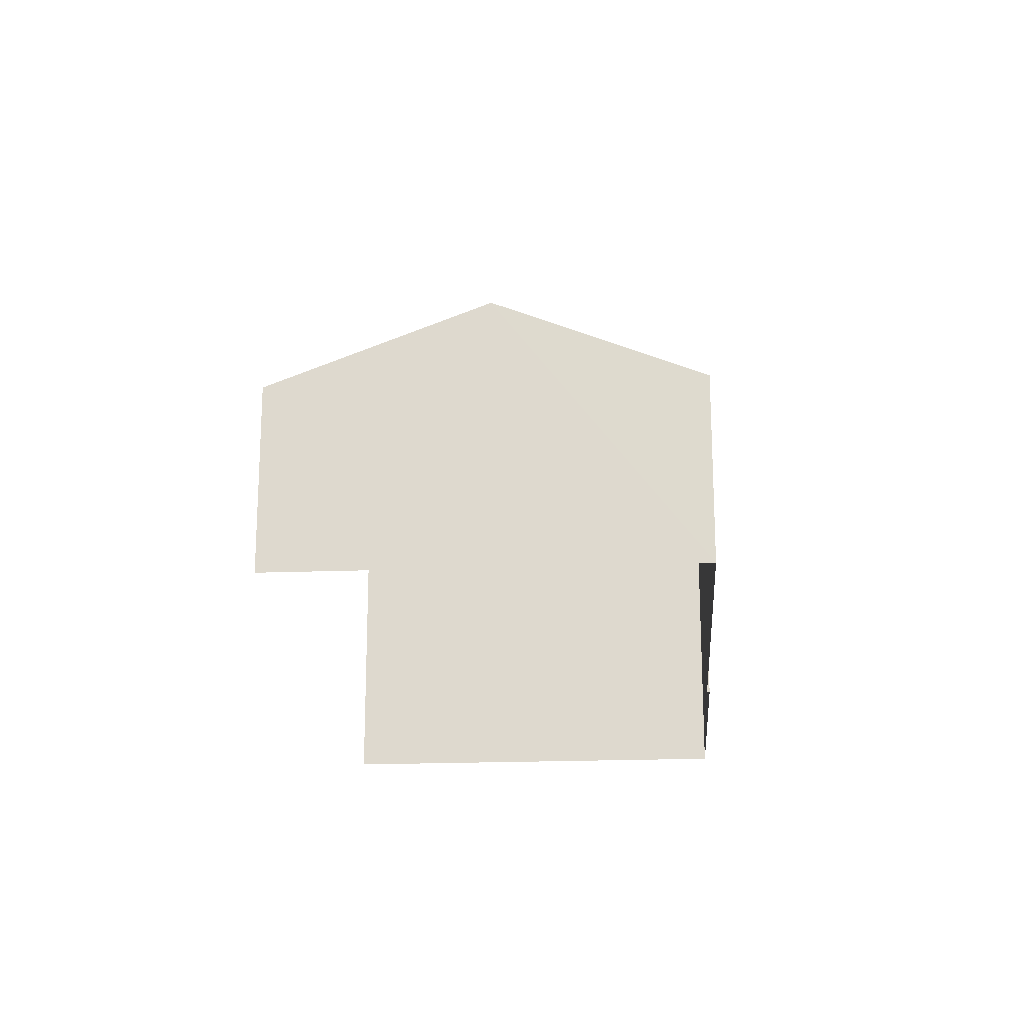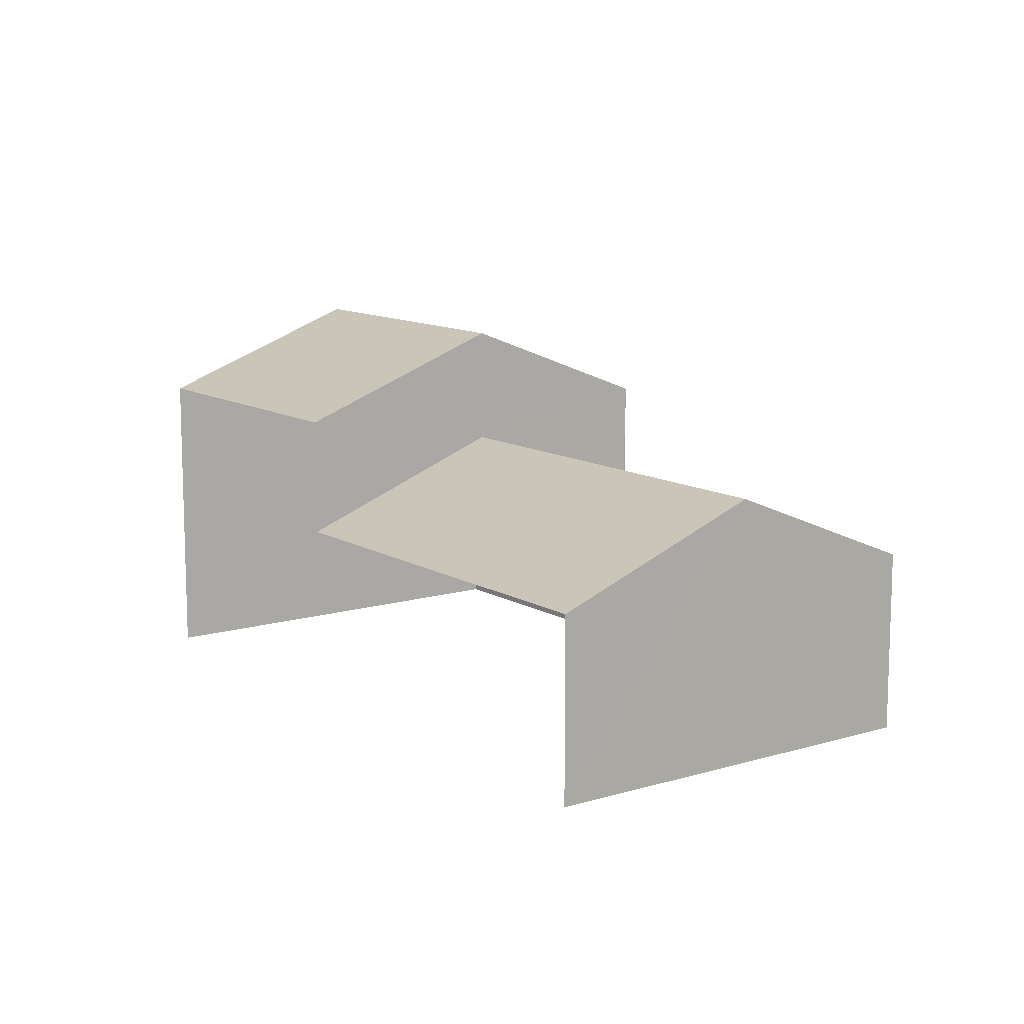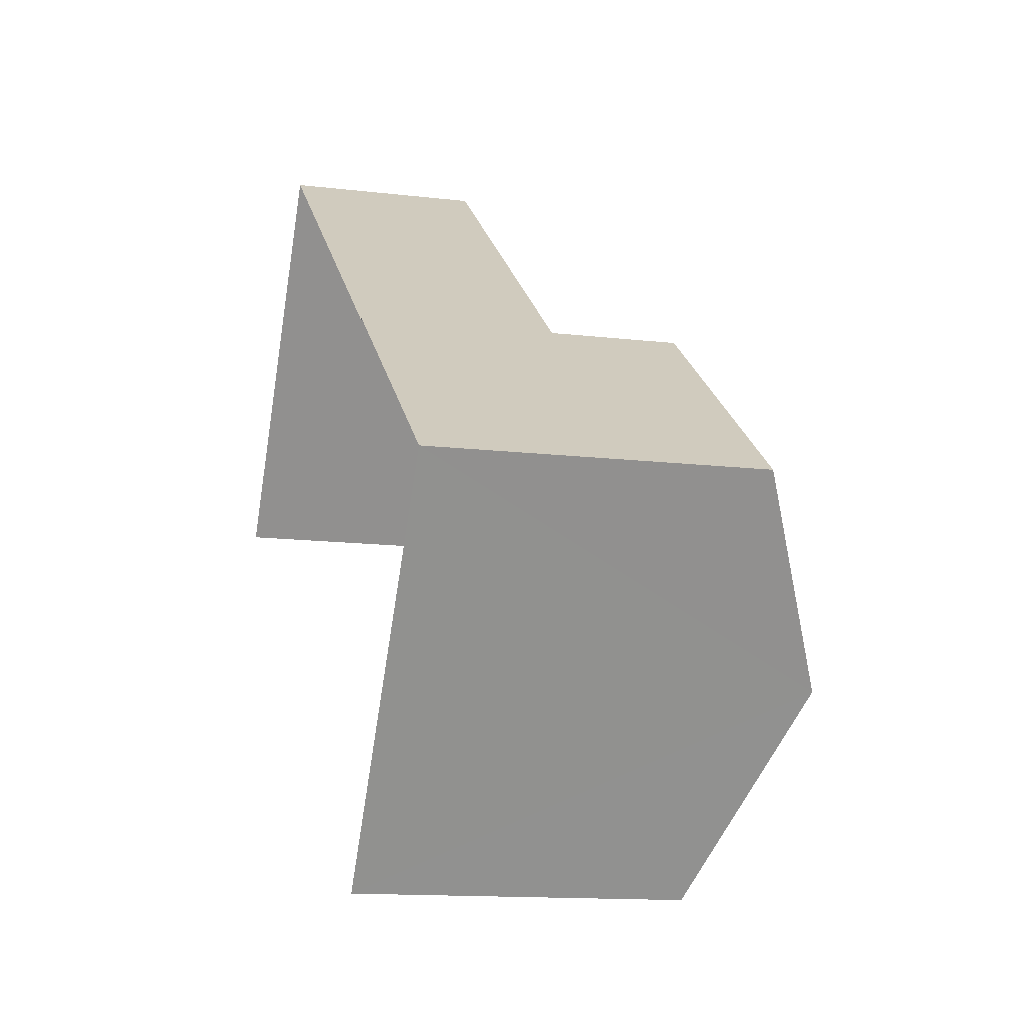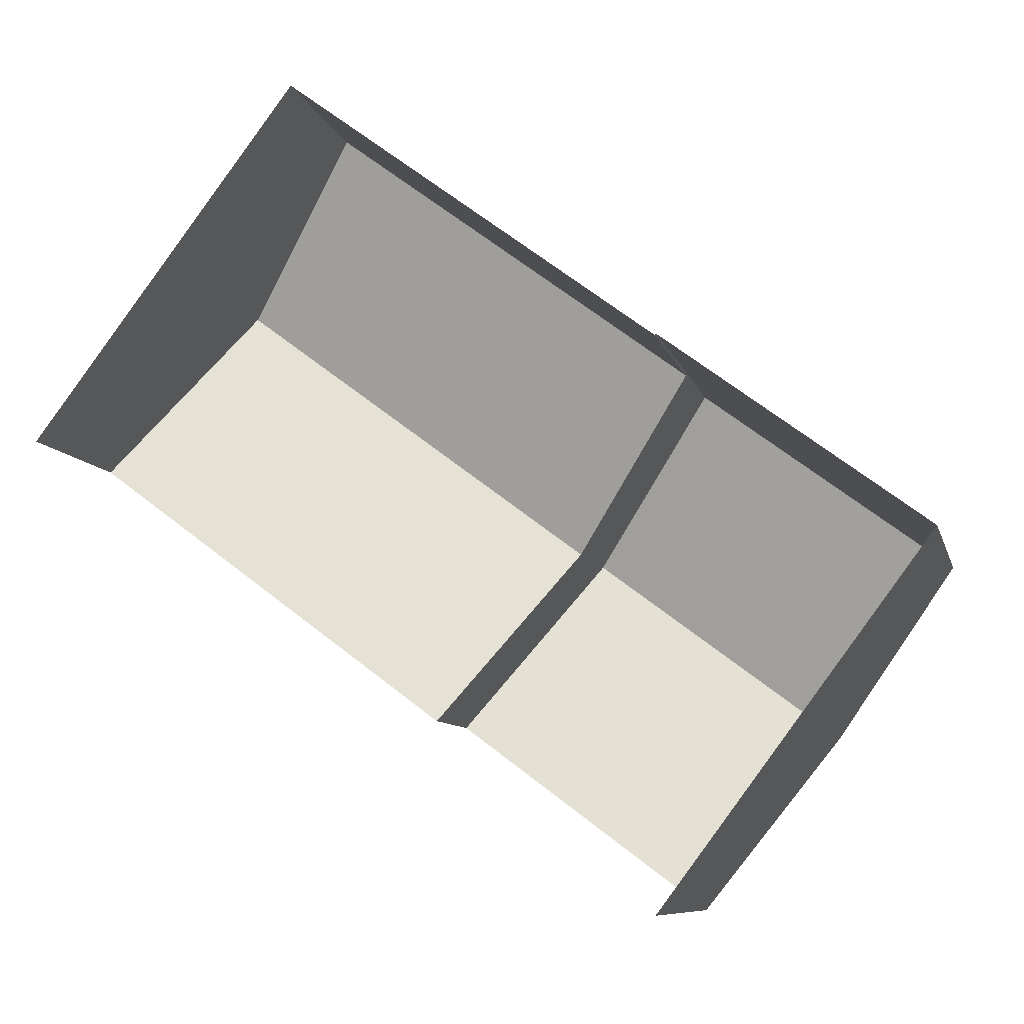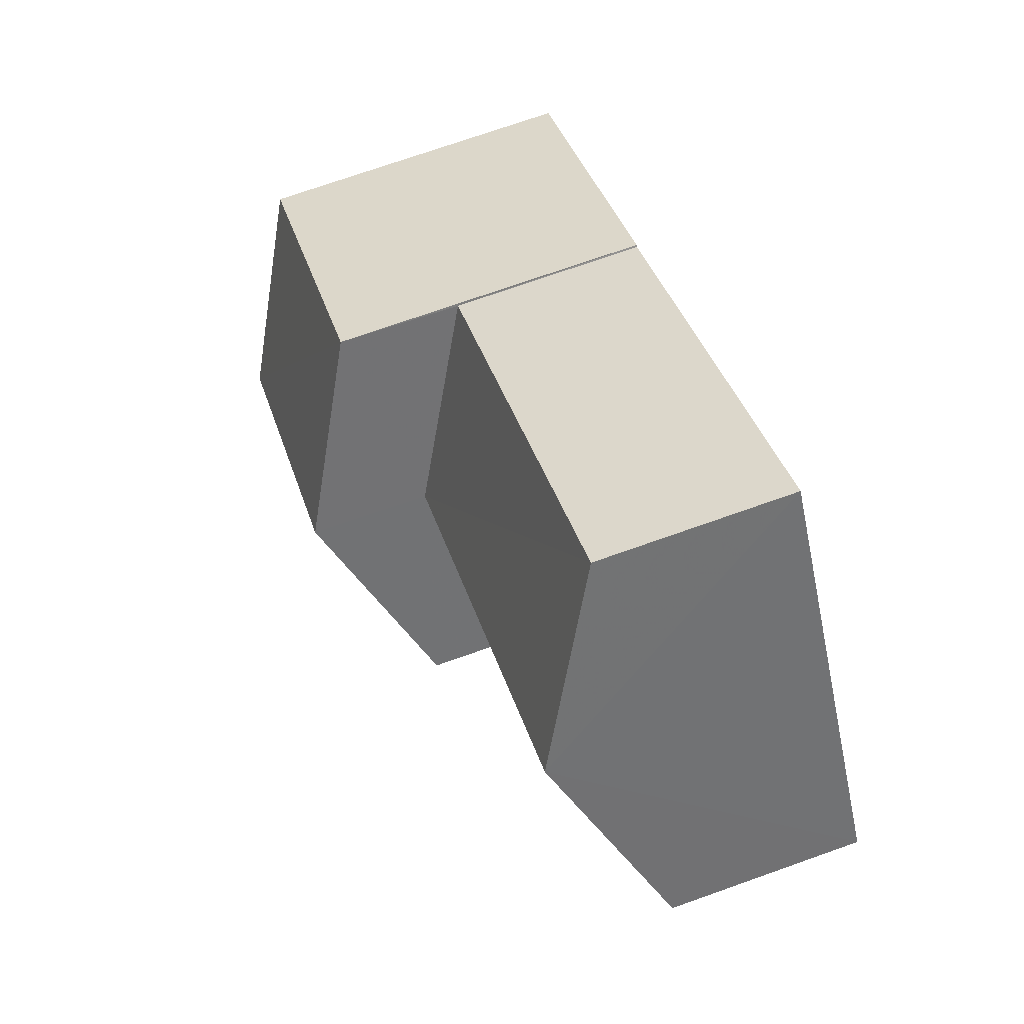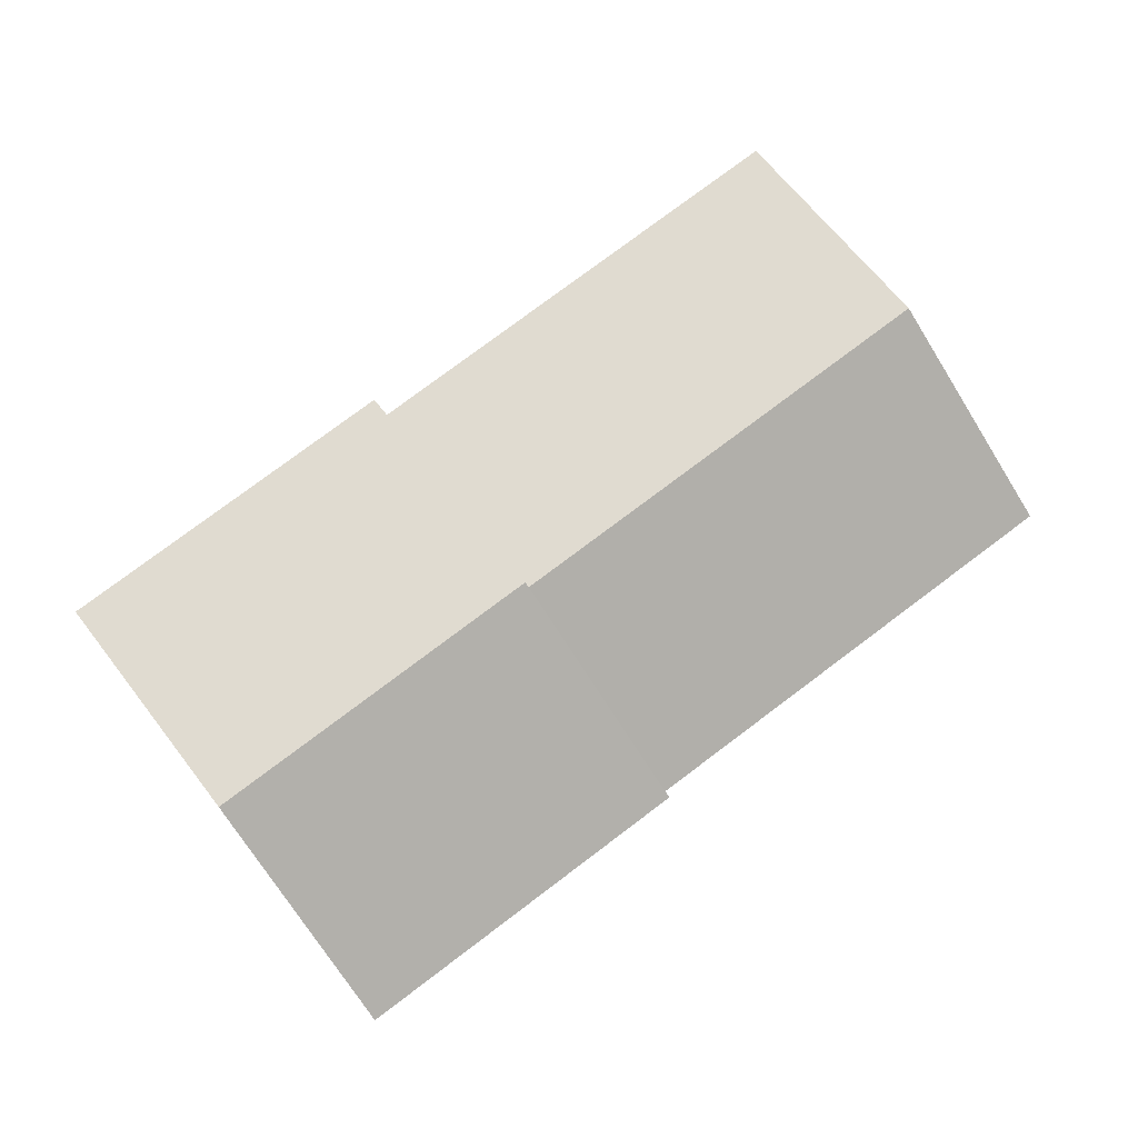
<metadata>
{"format":"obj","ext":"obj","renderer":"f3d","projection":"perspective","resolution":1024,"background":"white","views":[{"elev":-20.2,"azim":130.7,"up":"+Z"},{"elev":11.6,"azim":90.9,"up":"+Z"},{"elev":-13.3,"azim":-105.0,"up":"+Y"},{"elev":-8.6,"azim":-167.0,"up":"+Y"},{"elev":73.1,"azim":70.6,"up":"+Y"},{"elev":-6.8,"azim":-5.8,"up":"+Y"}]}
</metadata>
<code>
v -2.199e+05 -1.254e+05 12.79
v -2.199e+05 -1.254e+05 12.79
v -2.199e+05 -1.254e+05 12.79
v -2.199e+05 -1.254e+05 12.79
v -2.2e+05 -1.254e+05 12.79
v -2.199e+05 -1.254e+05 12.79
v -2.199e+05 -1.254e+05 19.19
v -2.2e+05 -1.254e+05 19.19
v -2.2e+05 -1.254e+05 20.88
v -2.199e+05 -1.254e+05 20.88
v -2.199e+05 -1.254e+05 19.19
v -2.199e+05 -1.254e+05 19.19
v -2.199e+05 -1.254e+05 18.41
v -2.199e+05 -1.254e+05 18.41
v -2.199e+05 -1.254e+05 16.68
v -2.199e+05 -1.254e+05 16.68
v -2.199e+05 -1.254e+05 16.68
v -2.199e+05 -1.254e+05 16.68
f 1 2 3
f 2 4 3
f 3 5 6
f 3 4 5
f 2 18 4
f 4 18 11
f 2 17 18
f 11 18 12
f 7 8 9
f 10 7 9
f 11 12 10
f 9 11 10
f 13 14 15
f 16 13 15
f 13 17 14
f 13 18 17
f 8 5 9
f 5 4 9
f 4 11 9
f 8 6 5
f 8 7 6
f 12 18 13
f 3 6 16
f 13 16 7
f 12 13 10
f 16 6 7
f 13 7 10
f 3 15 1
f 3 16 15
f 17 2 14
f 2 1 14
f 1 15 14

</code>
